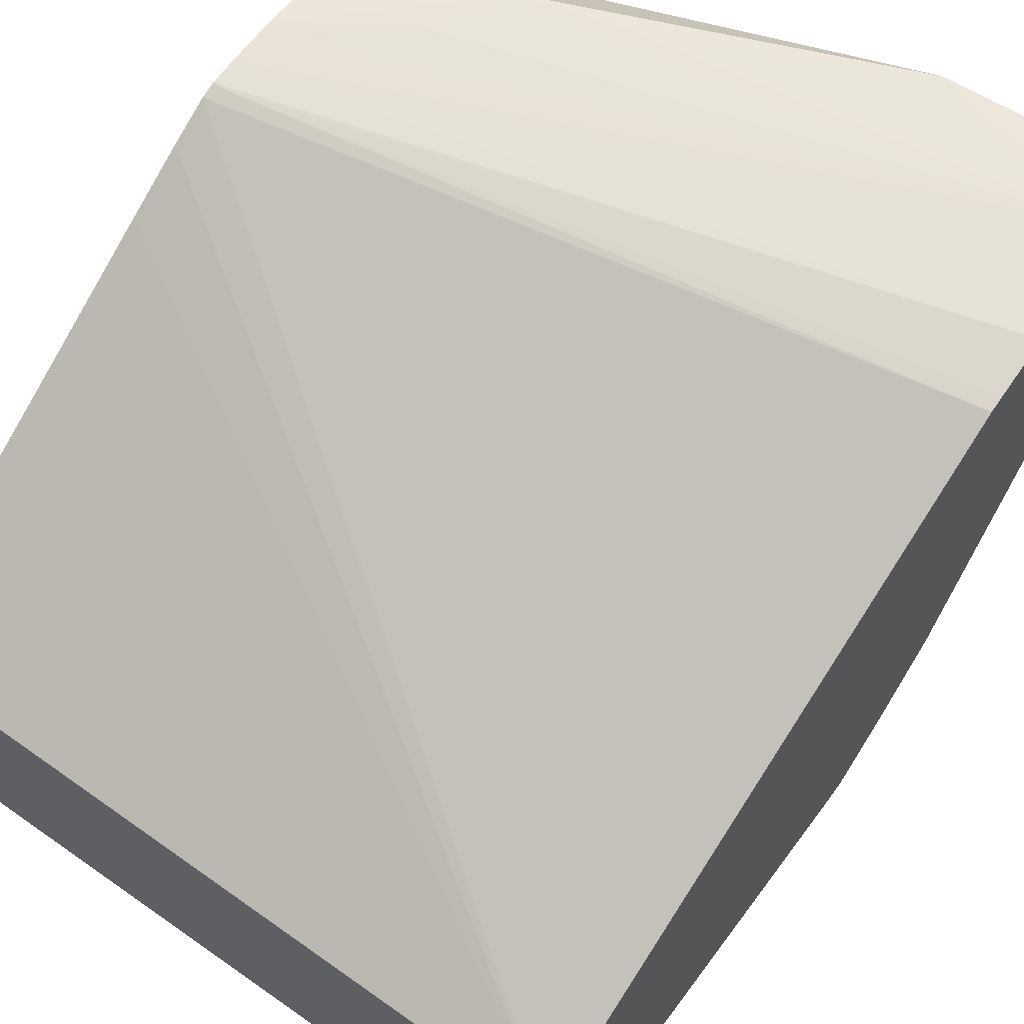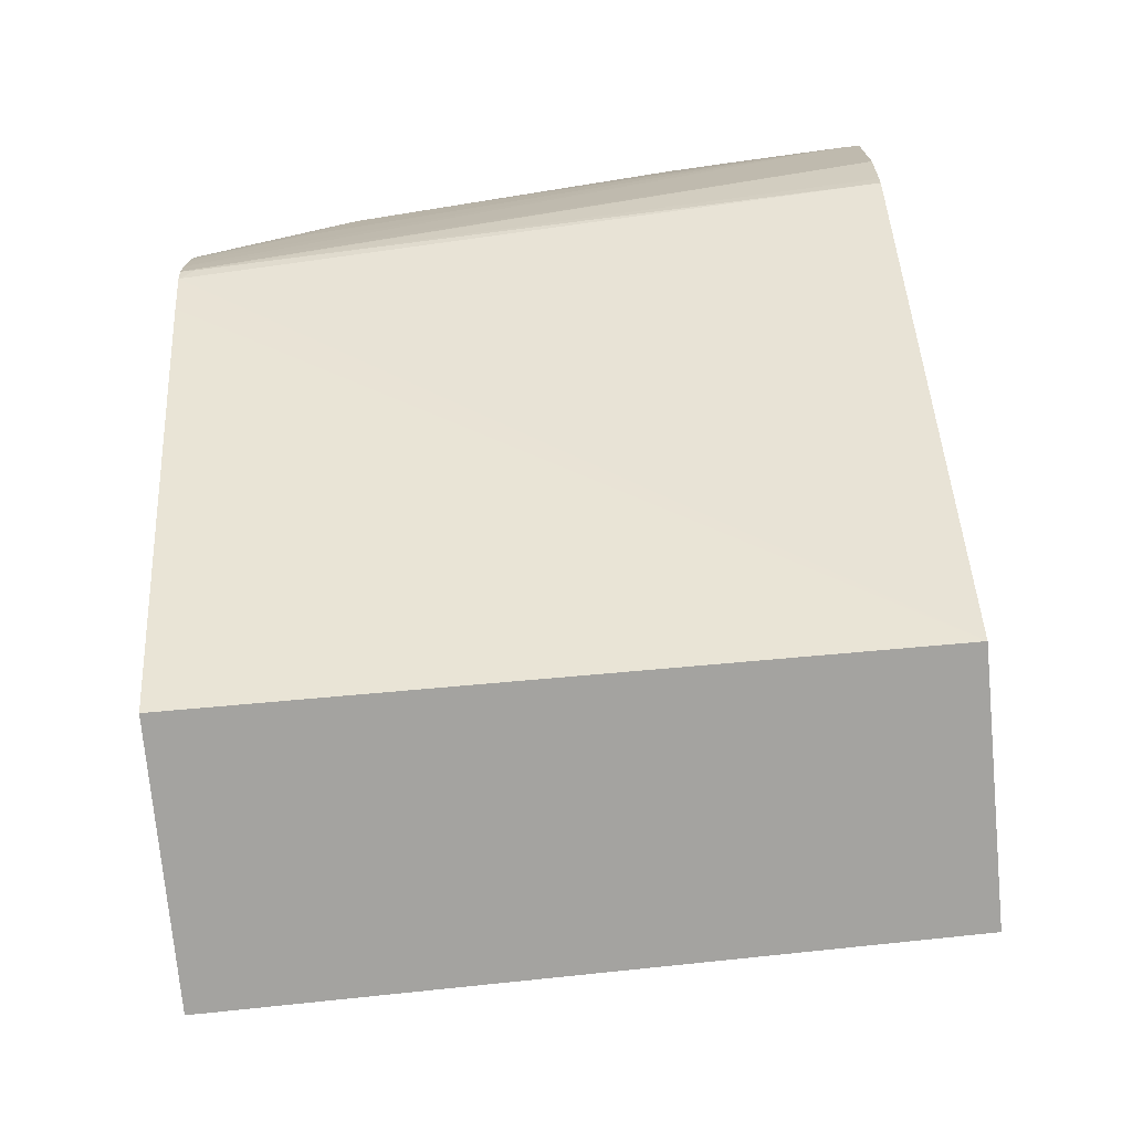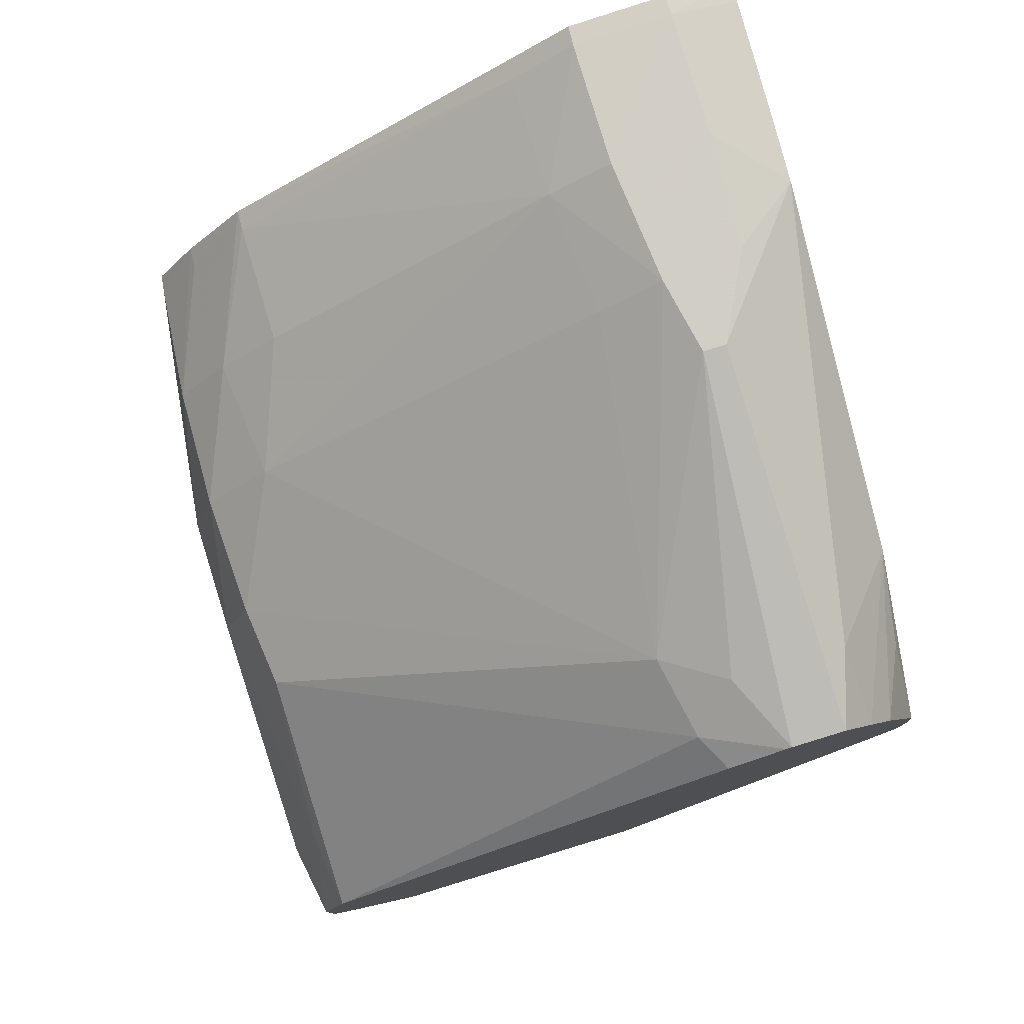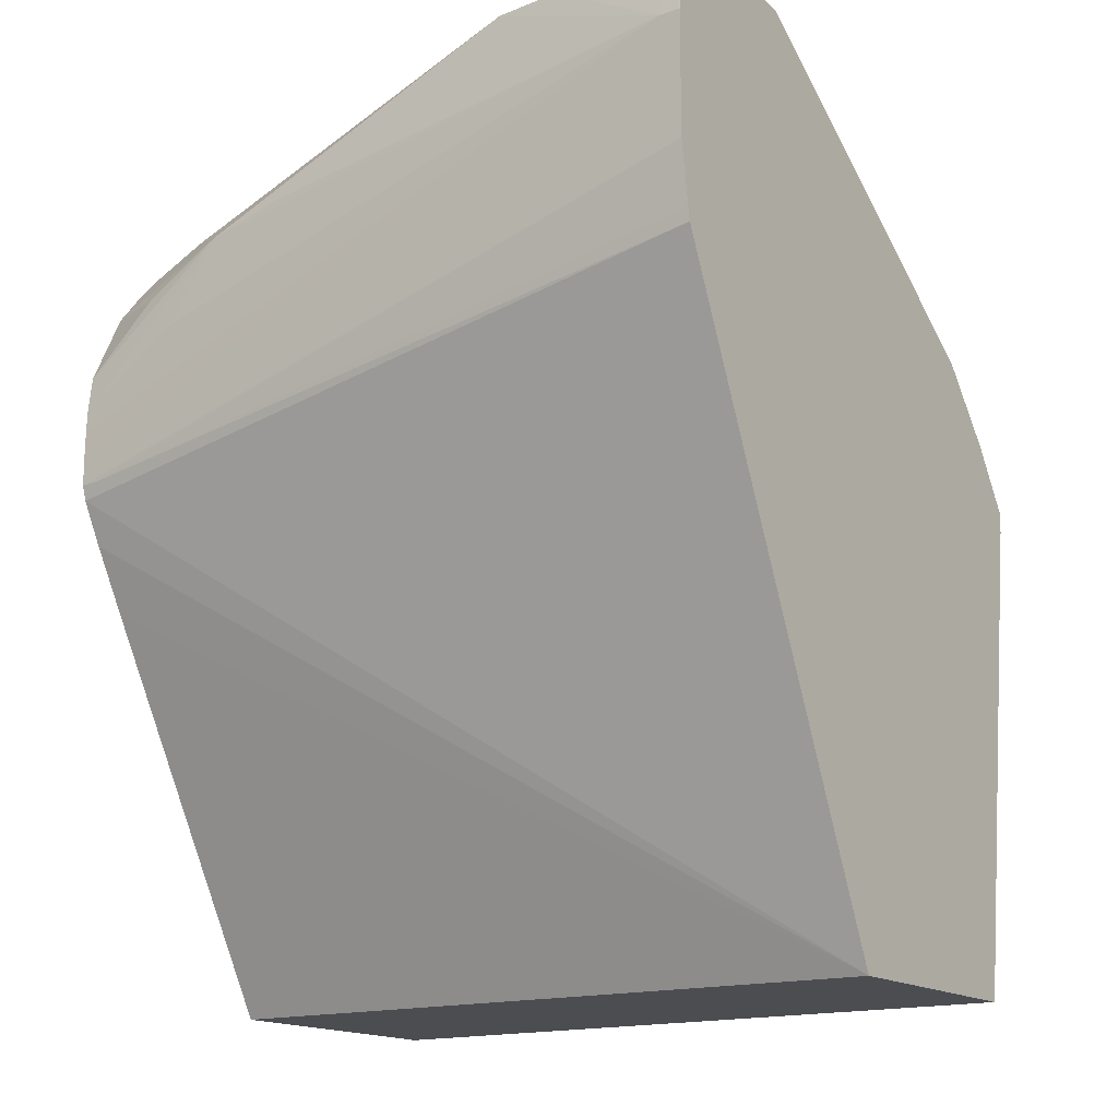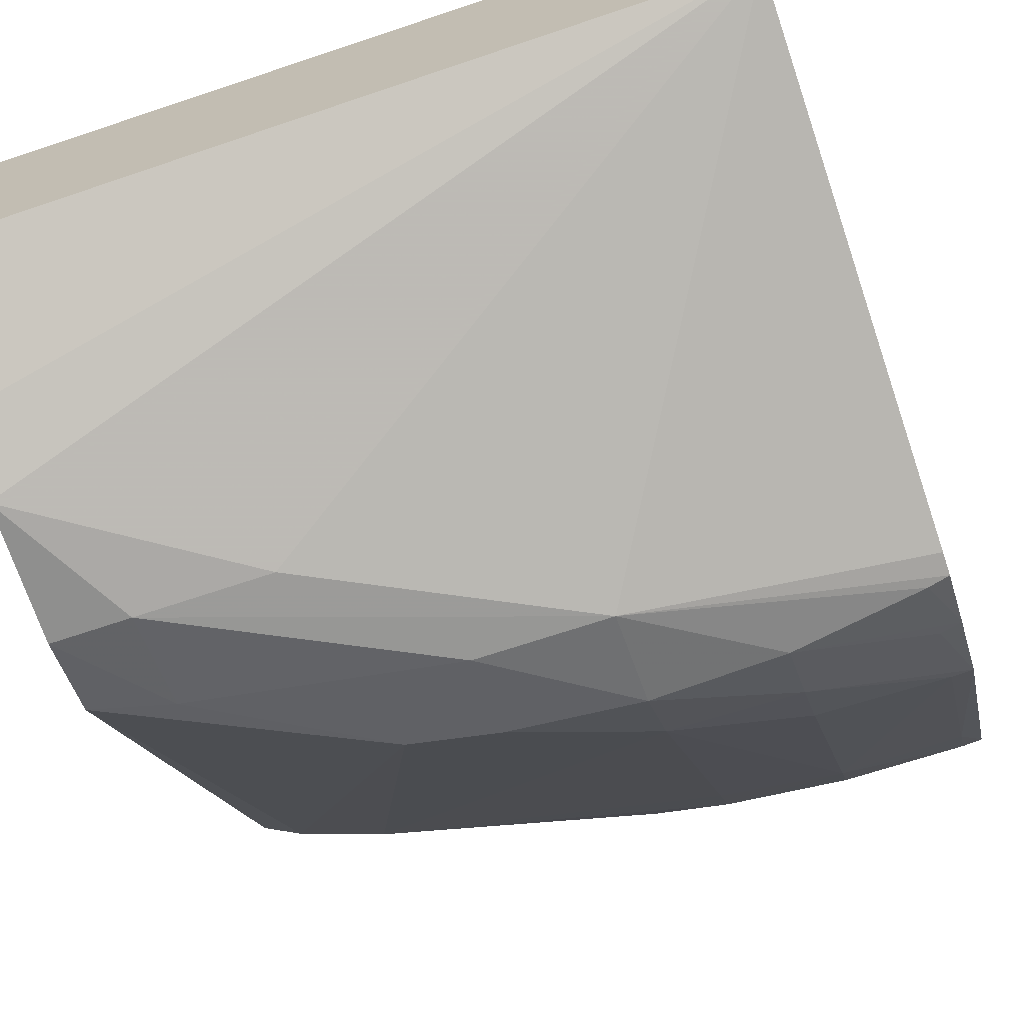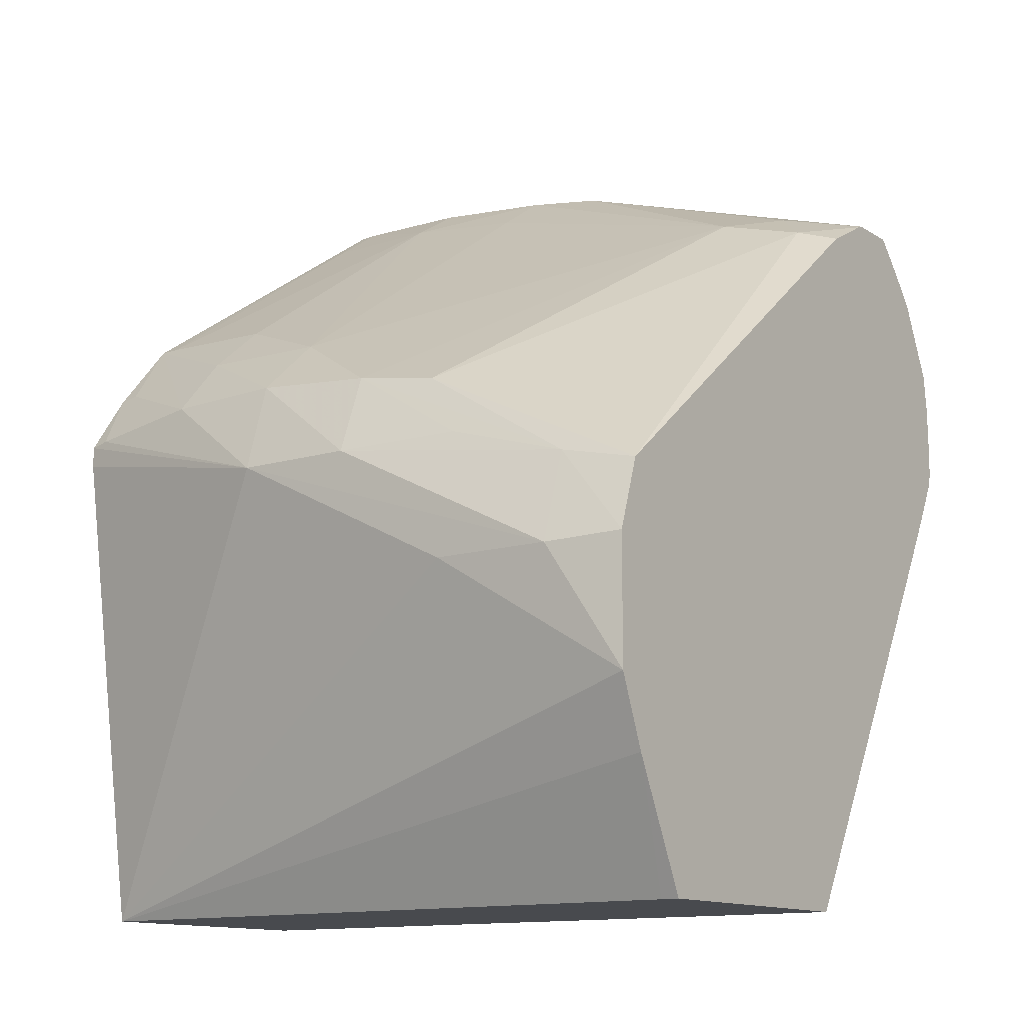
<metadata>
{"format":"obj","ext":"obj","renderer":"f3d","projection":"perspective","resolution":1024,"background":"white","views":[{"elev":64.0,"azim":35.6,"up":"+Z"},{"elev":-73.0,"azim":5.3,"up":"+Y"},{"elev":79.0,"azim":-107.0,"up":"+Y"},{"elev":-15.9,"azim":33.8,"up":"+Y"},{"elev":-70.2,"azim":18.5,"up":"+Z"},{"elev":-12.8,"azim":-144.5,"up":"+Y"}]}
</metadata>
<code>
v 0.02784 0.0288 0.000333
v 0.02808 0.0288 0.0003347
v 0.02784 0.0288 0.003946
v 0.02784 0.03043 -0.0004438
v 0.03699 0.0288 0.0005066
v 0.03699 0.0288 0.003922
v 0.02784 0.03375 0.006781
v 0.02784 0.03133 -0.0008056
v 0.0304 0.03293 -0.000968
v 0.03356 0.03451 -0.000944
v 0.03699 0.03512 -0.0003983
v 0.02784 0.03456 0.00724
v 0.03699 0.03672 0.007656
v 0.02784 0.0351 0.007521
v 0.02784 0.03298 -0.0008013
v 0.02882 0.03293 -0.0009706
v 0.03198 0.03451 -0.0009328
v 0.03356 0.03567 -0.0006037
v 0.03515 0.03564 -0.0005616
v 0.03673 0.03545 -0.0004284
v 0.03699 0.0354 -0.0003983
v 0.03699 0.03689 0.007686
v 0.02803 0.0353 0.007576
v 0.02784 0.03529 0.007577
v 0.02784 0.03392 -0.000486
v 0.02882 0.03413 -0.0005942
v 0.03039 0.03458 -0.0006707
v 0.03198 0.03556 -0.0005435
v 0.03356 0.03647 0.0002797
v 0.03515 0.03643 0.0001267
v 0.03699 0.03712 0.0009319
v 0.03673 0.03624 0.0001319
v 0.03699 0.03618 0.0001328
v 0.03699 0.03767 0.007807
v 0.02784 0.03561 0.00758
v 0.02784 0.03816 0.004843
v 0.02831 0.03828 0.00459
v 0.03092 0.03541 -0.0004318
v 0.02937 0.03852 0.004366
v 0.03515 0.03709 0.0009173
v 0.03356 0.03962 0.00489
v 0.03515 0.03973 0.004727
v 0.03673 0.03713 0.0009233
v 0.03673 0.03972 0.004735
v 0.03699 0.04024 0.005544
v 0.03699 0.03925 0.007807
v 0.03673 0.03925 0.007801
v 0.02784 0.03566 0.00758
v 0.02784 0.03854 0.005557
v 0.02883 0.03874 0.005152
v 0.0326 0.04008 0.005886
v 0.03356 0.04015 0.005681
v 0.03515 0.04022 0.005518
v 0.03673 0.04024 0.005527
v 0.03699 0.04033 0.006785
v 0.03699 0.04014 0.007657
v 0.03673 0.04014 0.007657
v 0.03515 0.04009 0.00761
v 0.03434 0.04005 0.007578
v 0.03094 0.0385 0.007586
v 0.02988 0.03824 0.007556
v 0.02923 0.03718 0.00759
v 0.02784 0.03601 0.007574
v 0.02784 0.03857 0.005625
v 0.0326 0.04008 0.006182
v 0.03515 0.04027 0.006785
v 0.02784 0.03857 0.006328
v 0.03673 0.04034 0.006785
v 0.03371 0.04013 0.00674
v 0.02882 0.03876 0.006615
v 0.02784 0.03813 0.00673
v 0.02784 0.03773 0.007047
v 0.02875 0.03769 0.007438
v 0.02784 0.03677 0.007504
v 0.02784 0.0363 0.007562
f 1 2 5
f 1 5 6
f 1 6 3
f 1 3 7
f 1 7 12
f 1 12 14
f 1 14 24
f 1 24 35
f 1 35 48
f 1 48 63
f 1 63 75
f 1 75 74
f 1 74 72
f 1 72 71
f 1 71 67
f 1 67 64
f 1 64 49
f 1 49 36
f 1 36 25
f 1 25 15
f 1 15 8
f 1 8 4
f 1 4 2
f 2 4 5
f 3 6 7
f 4 8 5
f 5 8 9
f 5 9 10
f 5 10 11
f 5 11 21
f 5 21 33
f 5 33 31
f 5 31 45
f 5 45 55
f 5 55 56
f 5 56 46
f 5 46 34
f 5 34 22
f 5 22 13
f 5 13 6
f 6 12 7
f 6 13 14
f 6 14 12
f 8 15 16
f 8 16 9
f 9 16 10
f 10 16 17
f 10 17 18
f 10 18 19
f 10 19 20
f 10 20 21
f 10 21 11
f 13 22 23
f 13 23 14
f 14 23 24
f 15 25 26
f 15 26 16
f 16 26 17
f 17 26 27
f 17 27 28
f 17 28 18
f 18 28 29
f 18 29 30
f 18 30 19
f 19 30 31
f 19 31 32
f 19 32 33
f 19 33 20
f 20 33 21
f 22 34 23
f 23 34 24
f 24 34 35
f 25 36 37
f 25 37 38
f 25 38 26
f 26 38 28
f 26 28 27
f 28 38 39
f 28 39 29
f 29 40 30
f 29 39 41
f 29 41 42
f 29 42 40
f 30 40 43
f 30 43 31
f 31 33 32
f 31 43 44
f 31 44 45
f 34 46 47
f 34 47 35
f 35 47 48
f 36 49 37
f 37 49 50
f 37 50 39
f 37 39 38
f 39 50 51
f 39 51 52
f 39 52 41
f 40 42 43
f 41 52 42
f 42 52 53
f 42 53 54
f 42 54 44
f 42 44 43
f 44 54 45
f 45 54 55
f 46 56 57
f 46 57 47
f 47 57 58
f 47 58 59
f 47 59 60
f 47 60 61
f 47 61 62
f 47 62 63
f 47 63 48
f 49 64 50
f 50 64 51
f 51 65 66
f 51 66 52
f 51 64 67
f 51 67 65
f 52 66 53
f 53 66 68
f 53 68 54
f 54 68 55
f 55 68 56
f 56 68 57
f 57 68 58
f 58 68 66
f 58 66 59
f 59 66 69
f 59 69 65
f 59 65 70
f 59 70 61
f 59 61 60
f 61 70 71
f 61 71 72
f 61 72 73
f 61 73 74
f 61 74 75
f 61 75 62
f 62 75 63
f 65 69 66
f 65 67 70
f 67 71 70
f 72 74 73

</code>
